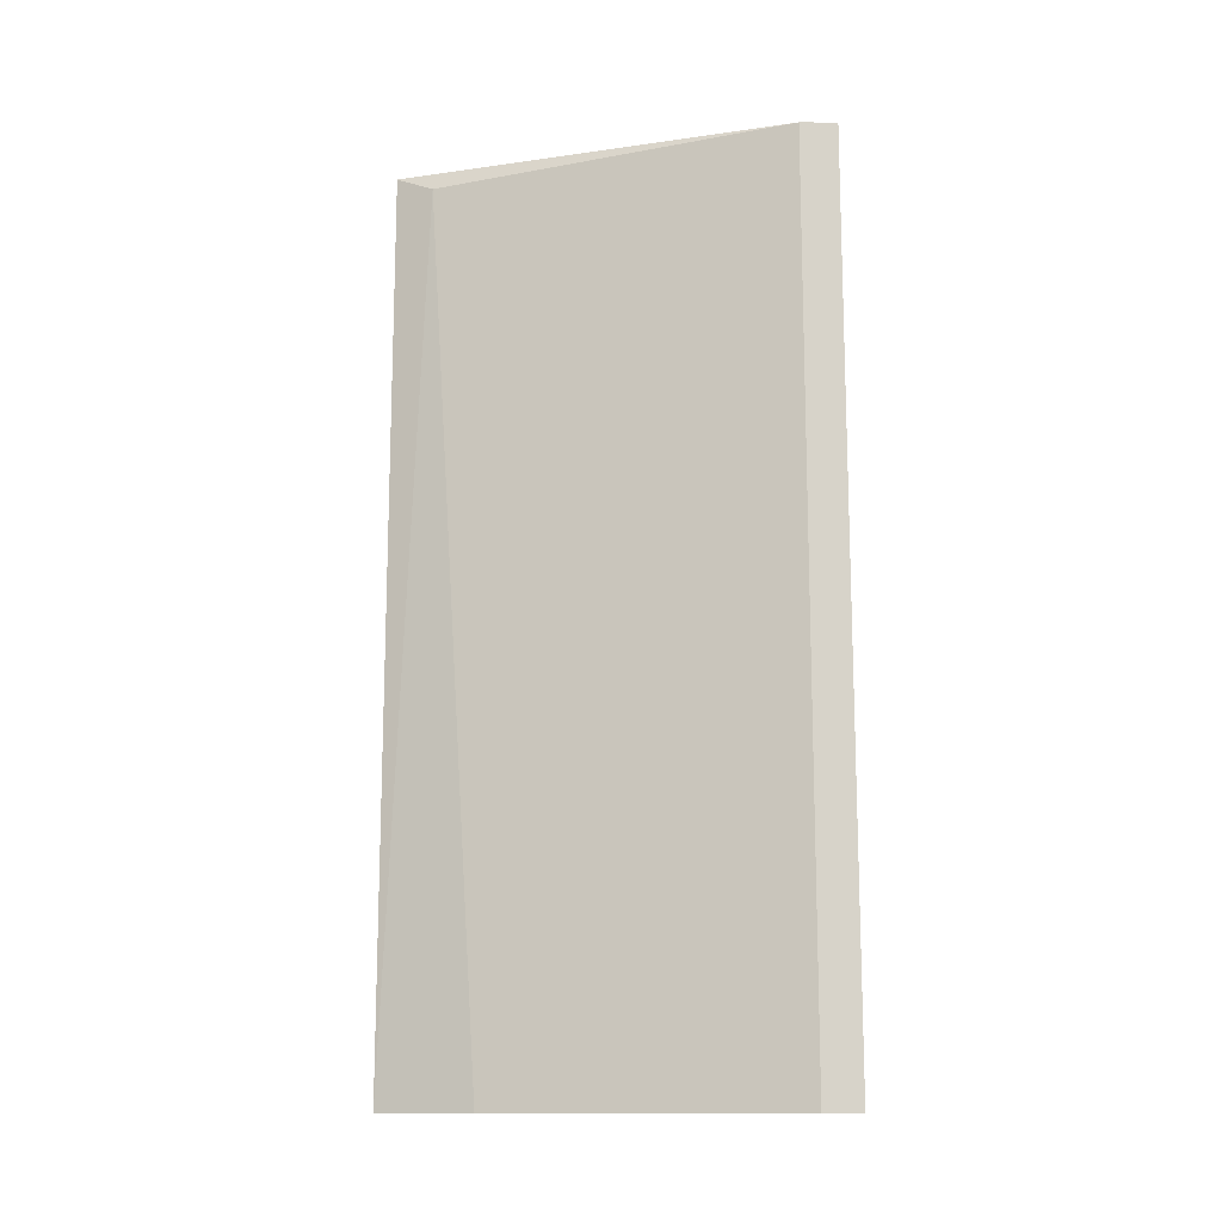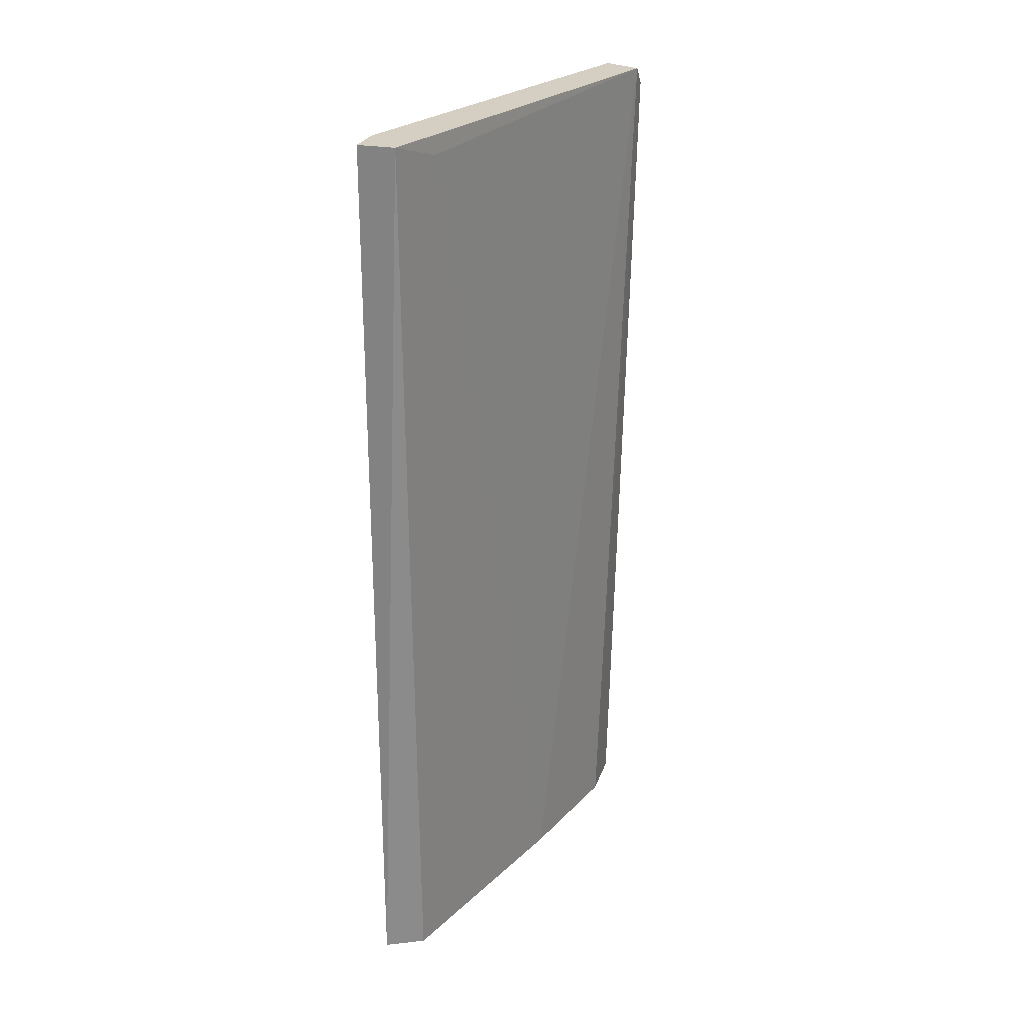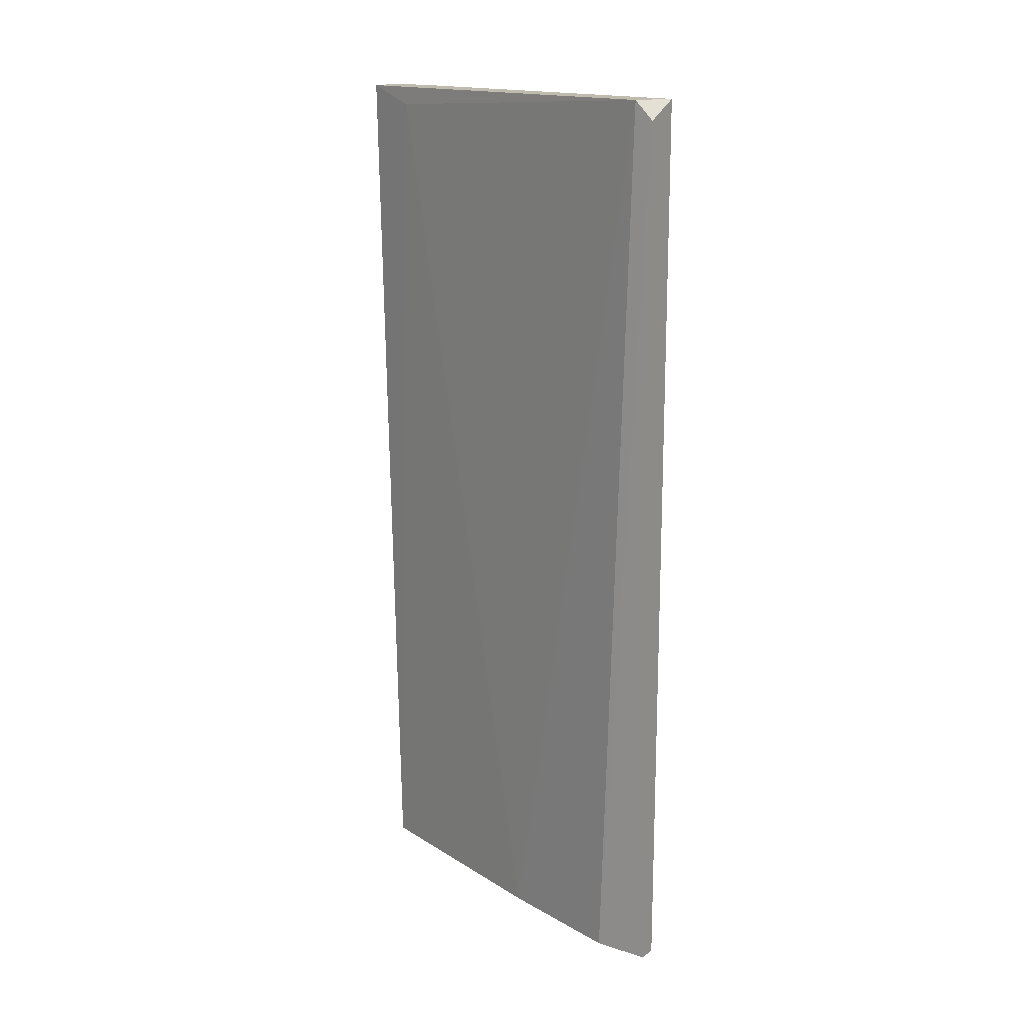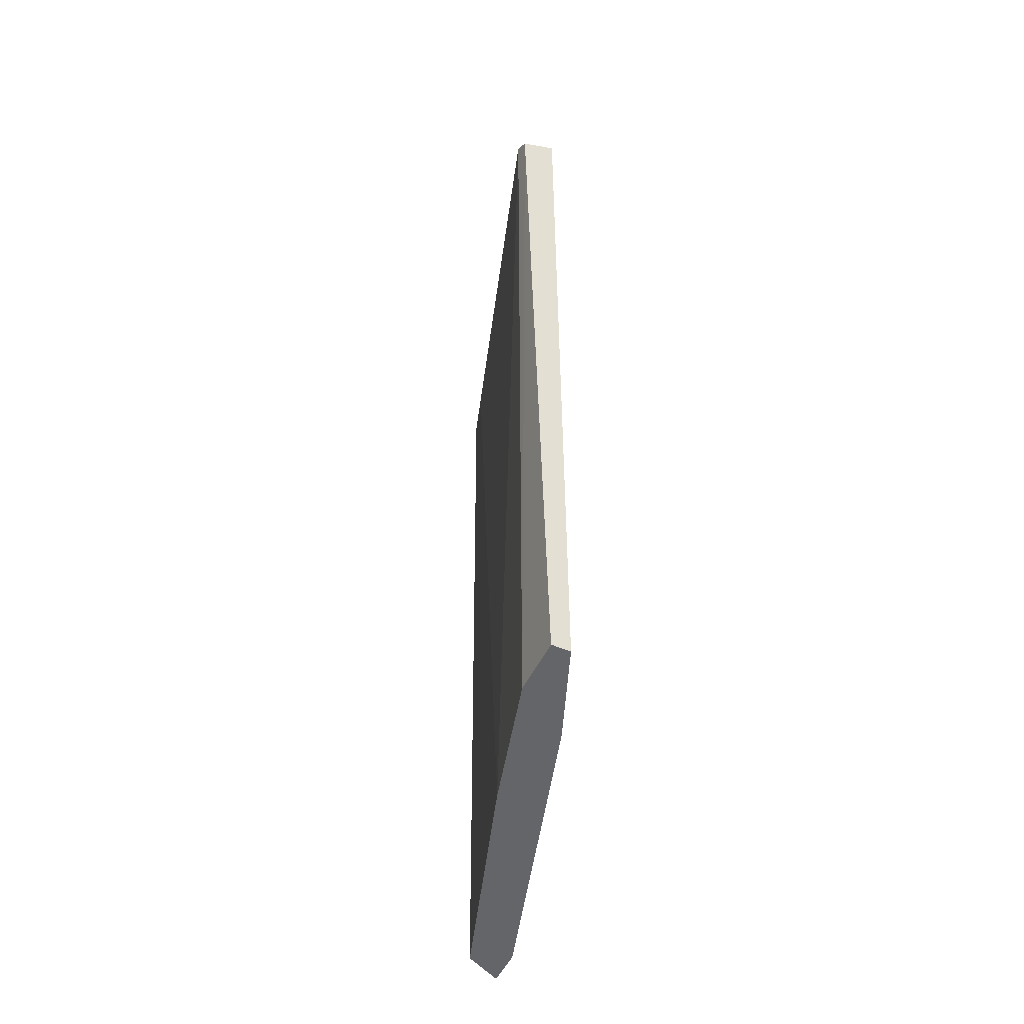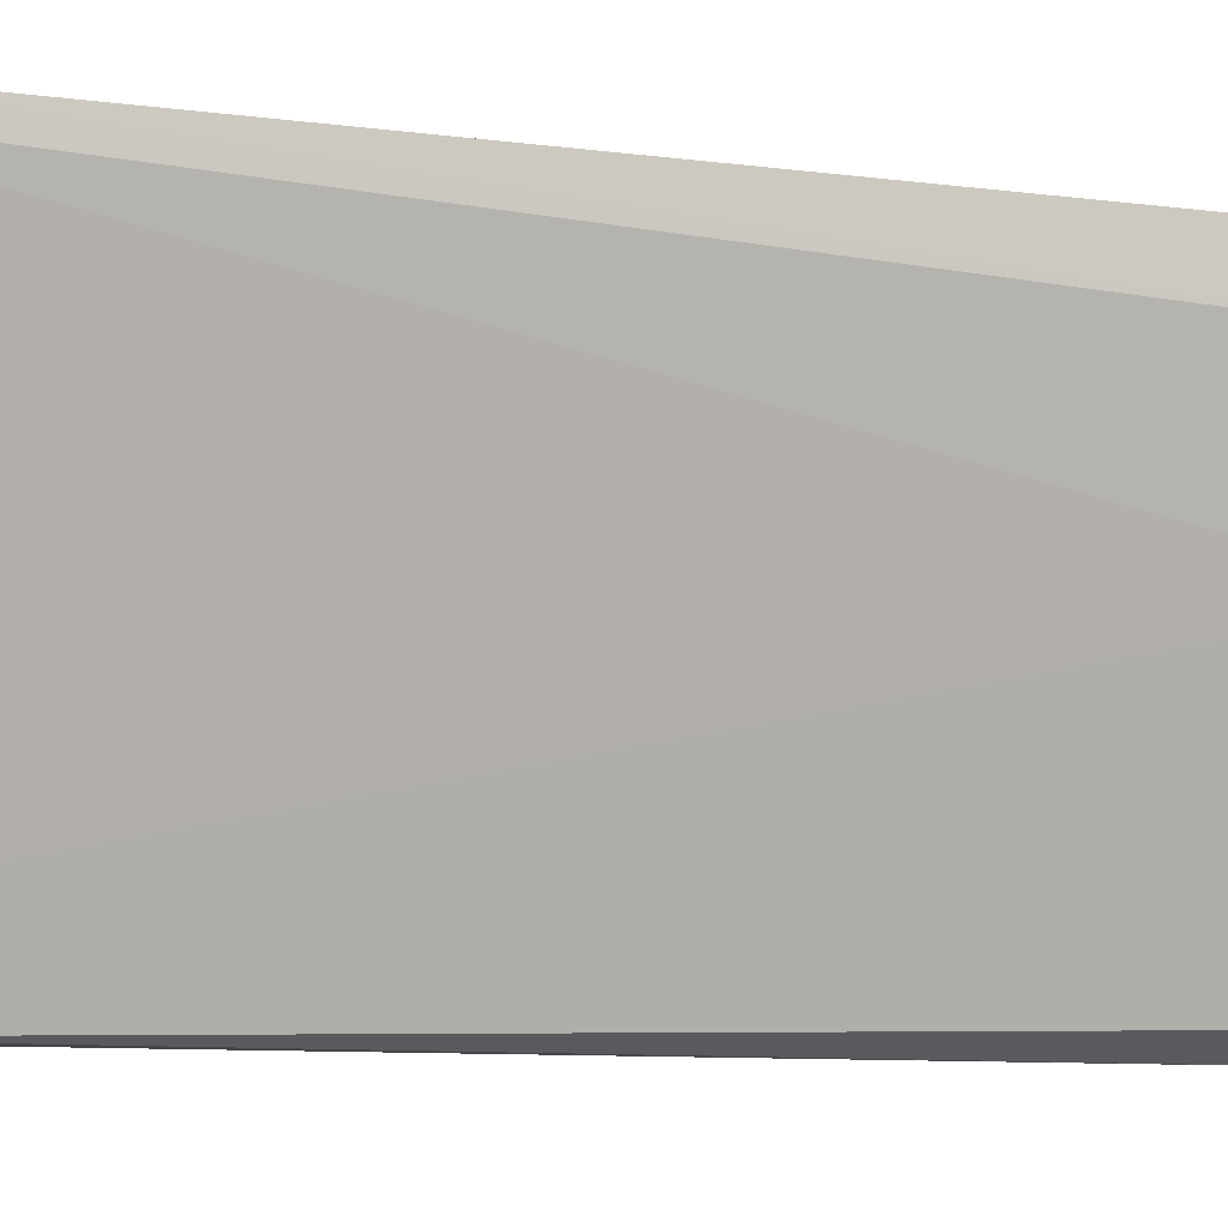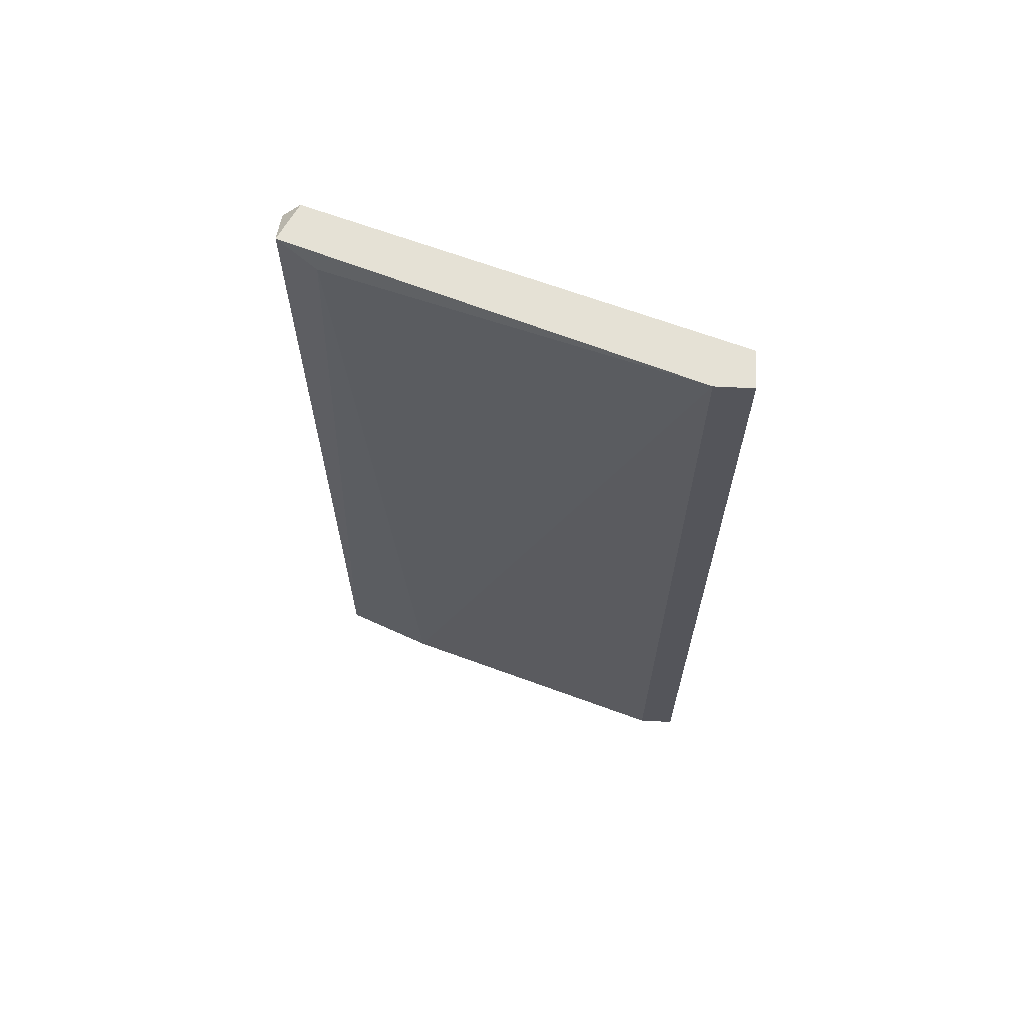
<metadata>
{"format":"obj","ext":"obj","renderer":"f3d","projection":"perspective","resolution":1024,"background":"white","views":[{"elev":-13.6,"azim":-90.7,"up":"+Z"},{"elev":25.4,"azim":16.6,"up":"+Z"},{"elev":15.9,"azim":123.4,"up":"+Z"},{"elev":-51.5,"azim":154.7,"up":"+Z"},{"elev":-8.9,"azim":71.1,"up":"+Y"},{"elev":65.1,"azim":-87.0,"up":"+Z"}]}
</metadata>
<code>
v -0.6501 0.02588 0.05217
v -0.6671 -0.0177 -0.03879
v -0.6671 -0.01391 -0.03879
v -0.6671 -0.0177 0.05407
v -0.6558 0.02208 0.05217
v -0.6539 0.02588 -0.03879
v -0.6633 -0.0158 -0.03879
v -0.6633 -0.0177 0.05407
v -0.652 0.02019 -0.03879
v -0.6671 -0.01391 0.05407
v -0.6501 0.02398 0.05407
v -0.6558 0.00693 -0.03879
v -0.6576 0.0164 -0.03879
v -0.6539 0.02588 0.05407
v -0.652 0.02588 -0.03879
v -0.6614 -0.01202 0.05217
f 7 12 16
f 3 2 4
f 2 3 6
f 2 6 7
f 4 2 8
f 2 7 8
f 7 6 9
f 3 4 10
f 4 8 10
f 10 8 11
f 9 1 11
f 9 11 12
f 7 9 12
f 6 3 13
f 5 6 13
f 3 10 13
f 10 5 13
f 6 5 14
f 1 6 14
f 5 10 14
f 10 11 14
f 11 1 14
f 6 1 15
f 1 9 15
f 9 6 15
f 8 7 16
f 11 8 16
f 12 11 16

</code>
